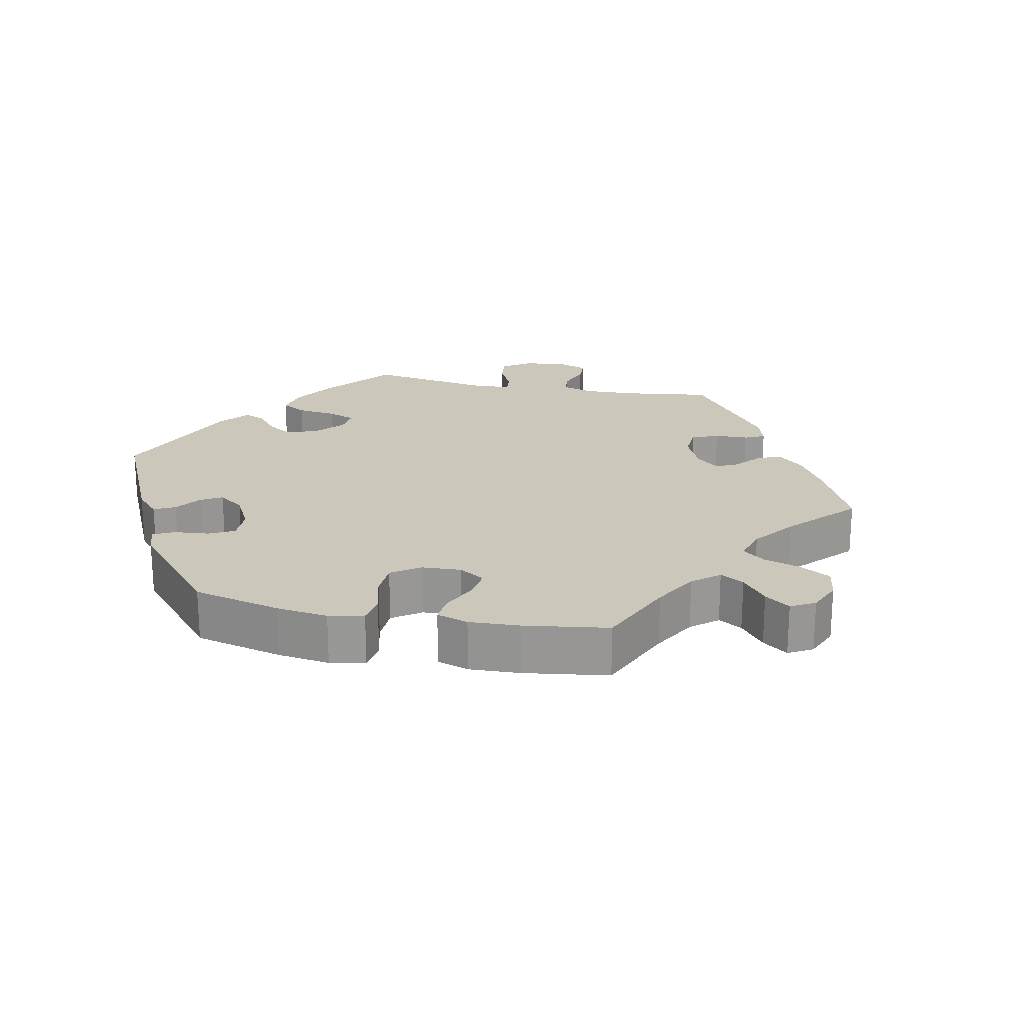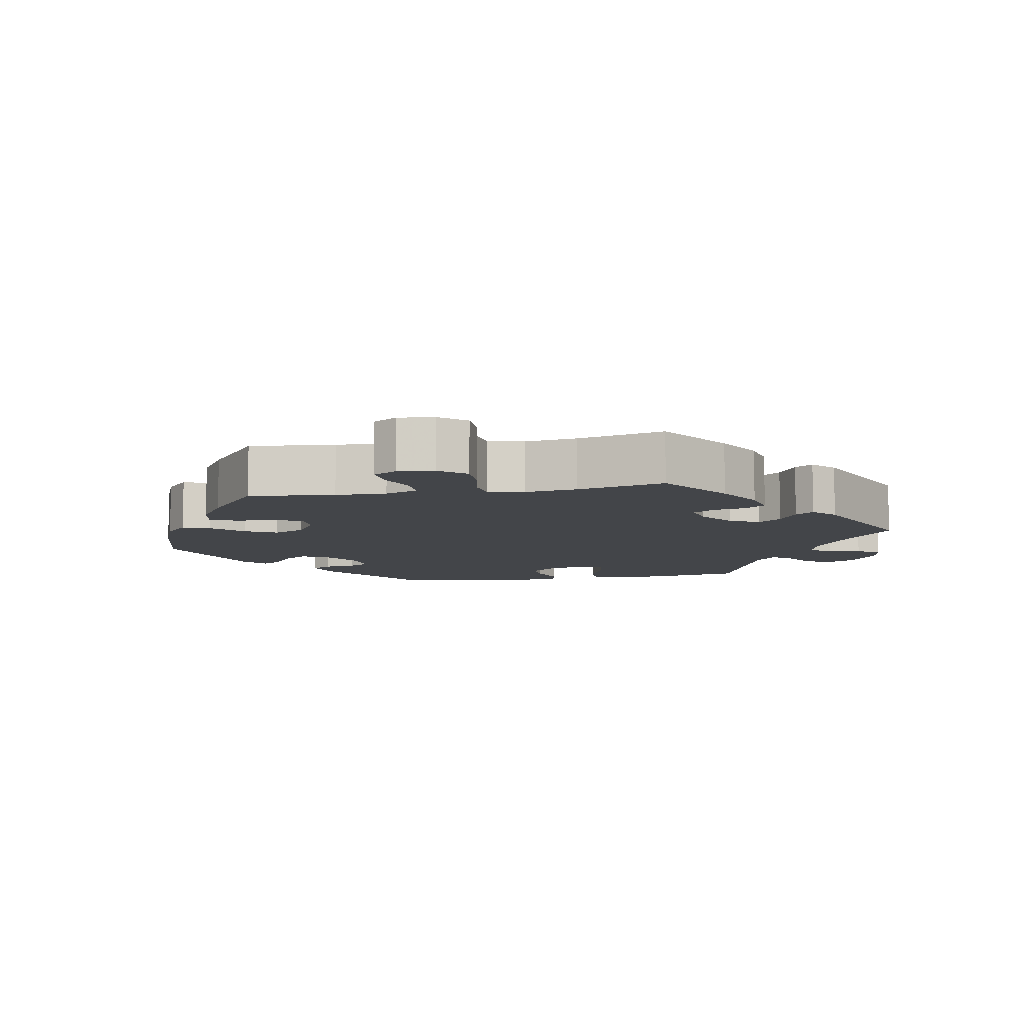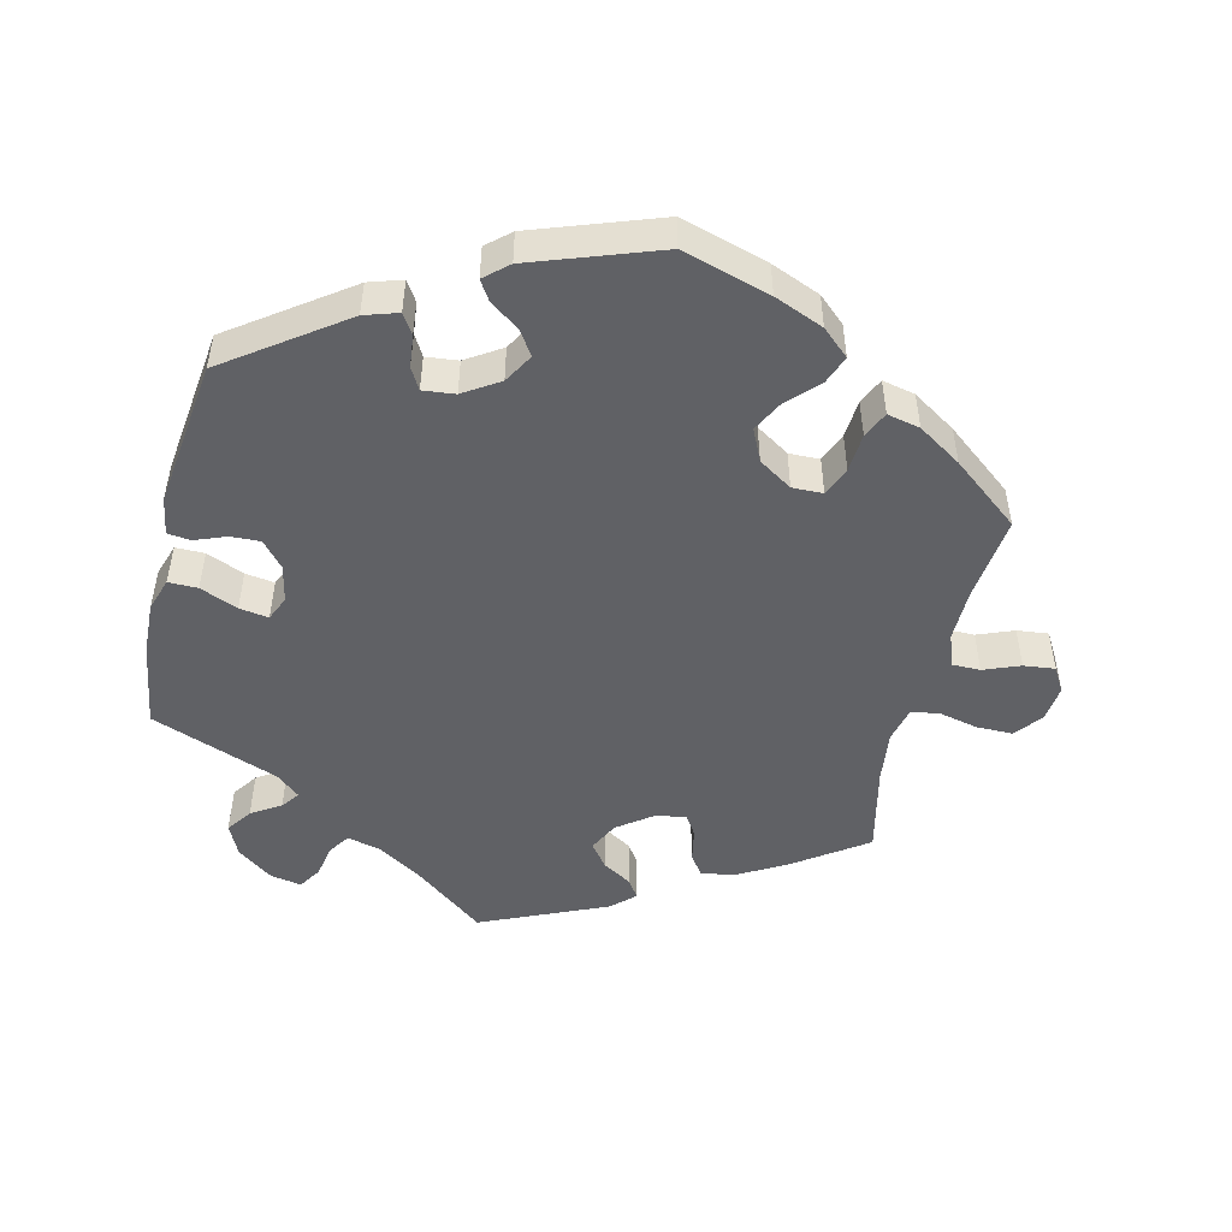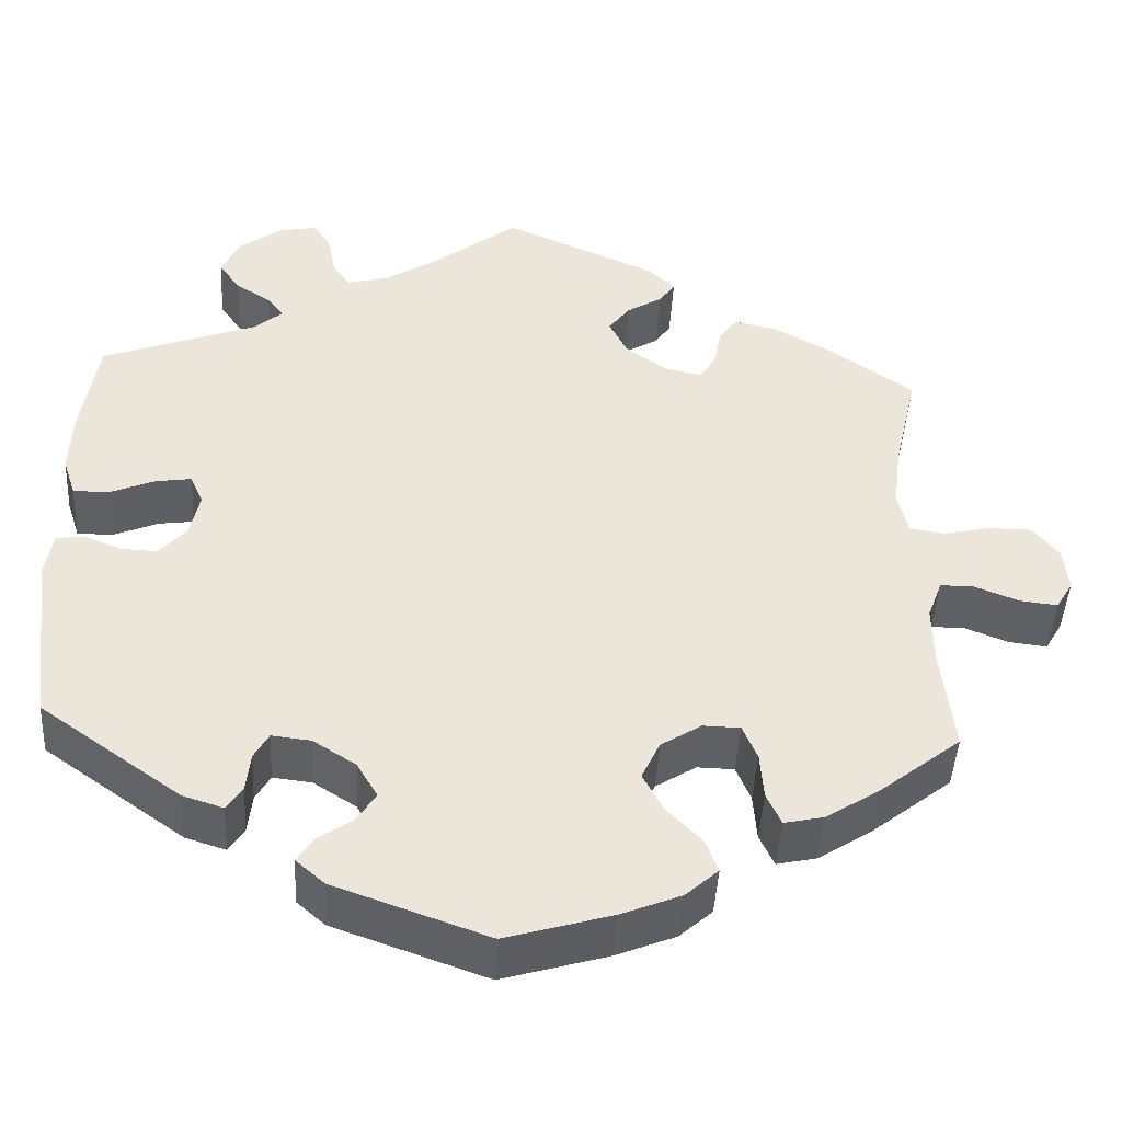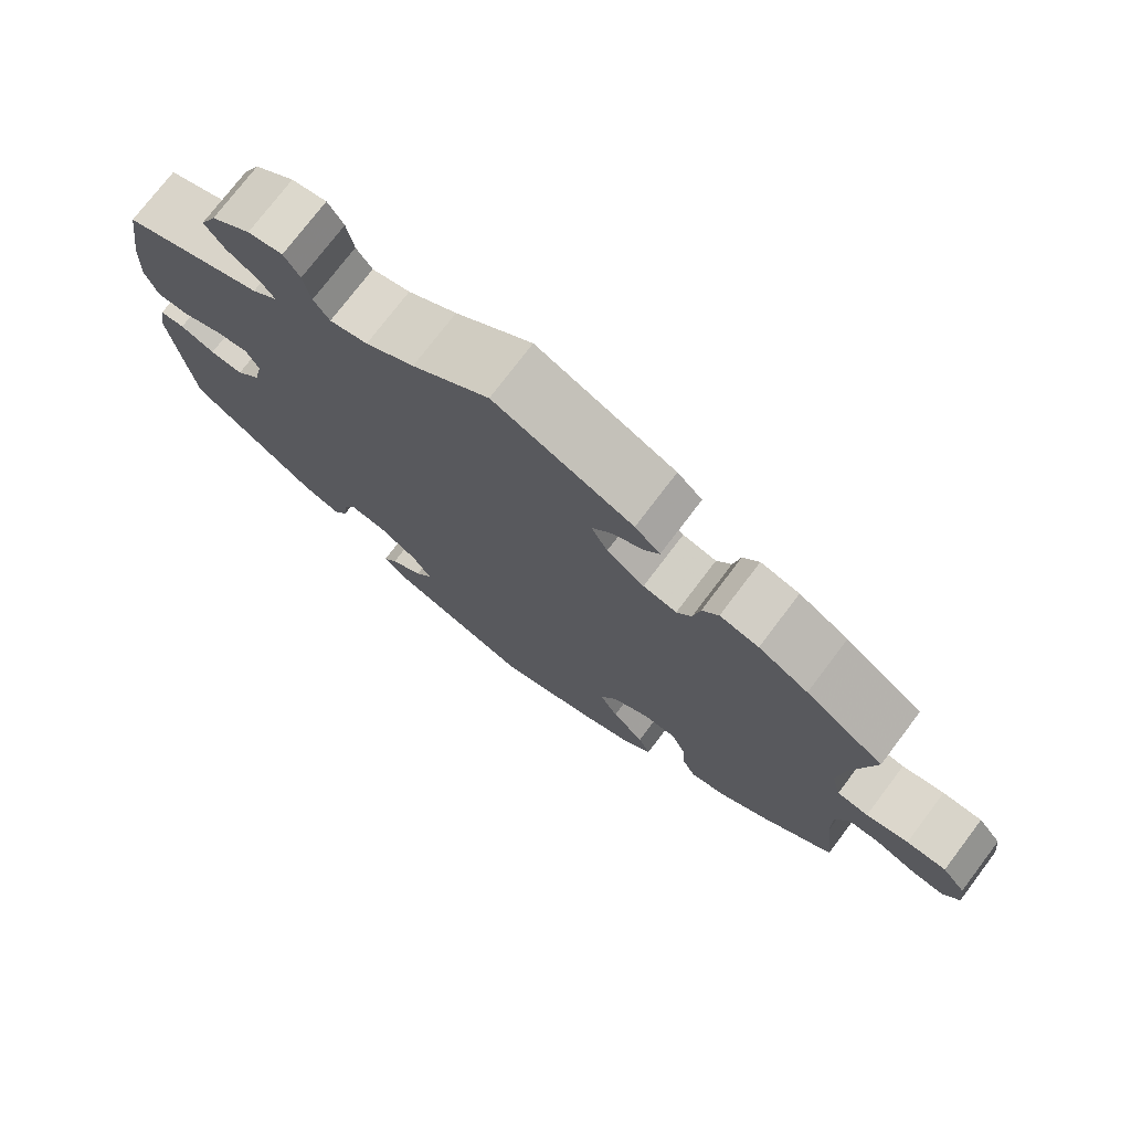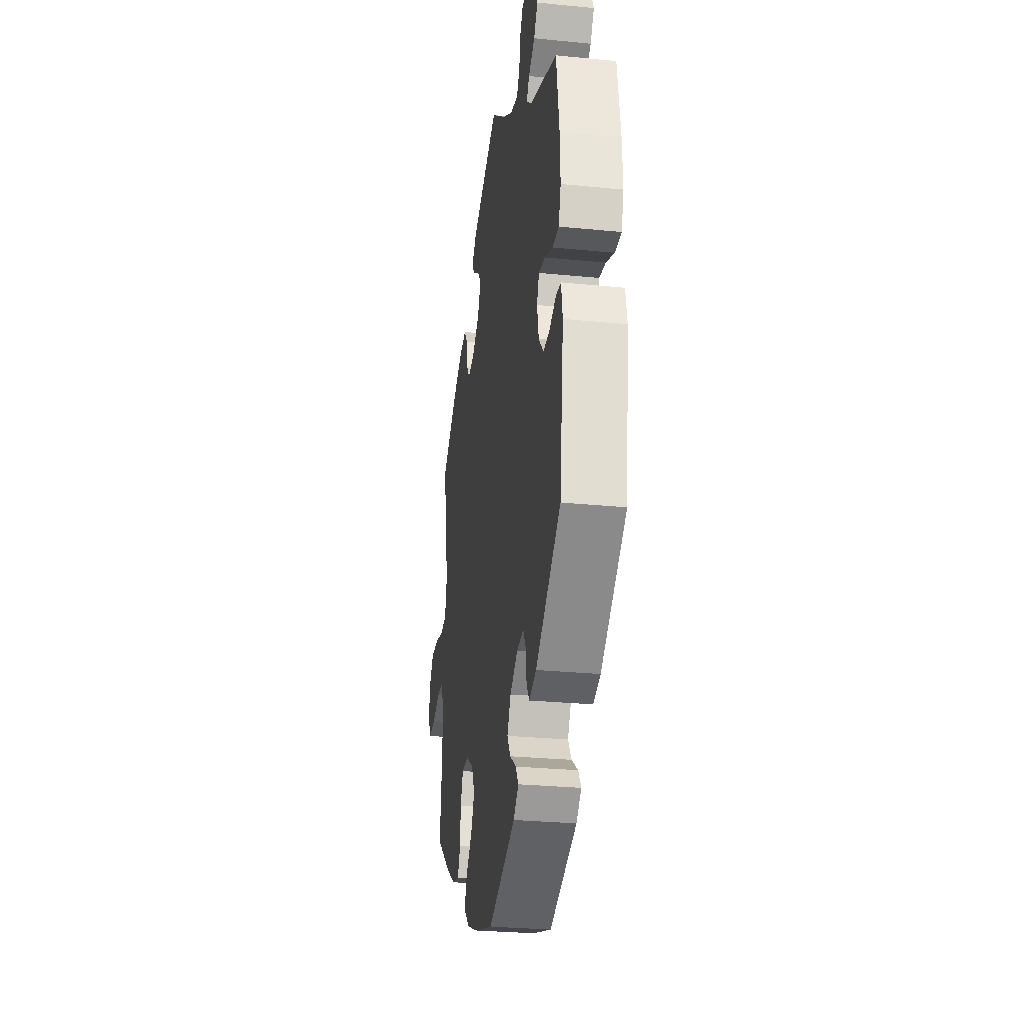
<metadata>
{"format":"obj","ext":"obj","renderer":"f3d","projection":"perspective","resolution":1024,"background":"white","views":[{"elev":21.6,"azim":-138.3,"up":"+Y"},{"elev":-8.7,"azim":-79.4,"up":"+Y"},{"elev":-49.5,"azim":166.5,"up":"+Y"},{"elev":-44.8,"azim":176.8,"up":"+Z"},{"elev":75.0,"azim":-142.9,"up":"+Z"},{"elev":-28.0,"azim":81.4,"up":"+Z"}]}
</metadata>
<code>
v -0.122 0.07 -0.542
v -0.191 0.07 -0.514
v -0.229 0.07 -0.48
v -0.214 0.07 -0.441
v -0.173 0.07 -0.399
v -0.15 0.07 -0.355
v -0.171 0.07 -0.31
v -0.218 0.07 -0.28
v -0.261 0.07 -0.281
v -0.278 0.07 -0.322
v -0.282 0.07 -0.376
v -0.299 0.07 -0.413
v -0.345 0.07 -0.403
v -0.406 0.07 -0.364
v -0.501 0.07 -0.289
v -0.487 0.07 -0.168
v -0.486 0.07 -0.096
v -0.503 0.07 -0.05
v -0.542 0.07 -0.05
v -0.593 0.07 -0.07
v -0.637 0.07 -0.075
v -0.657 0.07 -0.041
v -0.651 0.07 0.01
v -0.621 0.07 0.048
v -0.57 0.07 0.048
v -0.516 0.07 0.036
v -0.476 0.07 0.042
v -0.464 0.07 0.092
v -0.473 0.07 0.166
v -0.501 0.07 0.289
v -0.4 0.07 0.359
v -0.336 0.07 0.395
v -0.286 0.07 0.406
v -0.265 0.07 0.377
v -0.256 0.07 0.33
v -0.237 0.07 0.301
v -0.194 0.07 0.31
v -0.146 0.07 0.345
v -0.125 0.07 0.387
v -0.15 0.07 0.42
v -0.191 0.07 0.445
v -0.209 0.07 0.471
v -0.177 0.07 0.501
v 0 0.07 0.578
v 0.098 0.07 0.502
v 0.16 0.07 0.463
v 0.208 0.07 0.451
v 0.228 0.07 0.48
v 0.237 0.07 0.527
v 0.257 0.07 0.559
v 0.301 0.07 0.551
v 0.351 0.07 0.514
v 0.372 0.07 0.47
v 0.347 0.07 0.435
v 0.306 0.07 0.409
v 0.288 0.07 0.384
v 0.321 0.07 0.356
v 0.5 0.07 0.289
v 0.519 0.07 0.168
v 0.522 0.07 0.095
v 0.507 0.07 0.049
v 0.466 0.07 0.049
v 0.413 0.07 0.071
v 0.372 0.07 0.077
v 0.357 0.07 0.043
v 0.368 0.07 -0.009
v 0.399 0.07 -0.045
v 0.441 0.07 -0.043
v 0.485 0.07 -0.026
v 0.517 0.07 -0.03
v 0.526 0.07 -0.082
v 0.5 0.07 -0.289
v 0.337 0.07 -0.405
v 0.29 0.07 -0.42
v 0.272 0.07 -0.392
v 0.267 0.07 -0.347
v 0.25 0.07 -0.317
v 0.205 0.07 -0.322
v 0.155 0.07 -0.354
v 0.131 0.07 -0.395
v 0.153 0.07 -0.429
v 0.194 0.07 -0.458
v 0.212 0.07 -0.486
v 0.179 0.07 -0.515
v 0.001 0.07 -0.578
v -0.122 0 -0.542
v -0.191 0 -0.514
v -0.229 0 -0.48
v -0.214 0 -0.441
v -0.173 0 -0.399
v -0.15 0 -0.355
v -0.171 0 -0.31
v -0.218 0 -0.28
v -0.261 0 -0.281
v -0.278 0 -0.322
v -0.282 0 -0.376
v -0.299 0 -0.413
v -0.345 0 -0.403
v -0.406 0 -0.364
v -0.501 0 -0.289
v -0.487 0 -0.168
v -0.486 0 -0.096
v -0.503 0 -0.05
v -0.542 0 -0.05
v -0.593 0 -0.07
v -0.637 0 -0.075
v -0.657 0 -0.041
v -0.651 0 0.01
v -0.621 0 0.048
v -0.57 0 0.048
v -0.516 0 0.036
v -0.476 0 0.042
v -0.464 0 0.092
v -0.473 0 0.166
v -0.501 0 0.289
v -0.4 0 0.359
v -0.336 0 0.395
v -0.286 0 0.406
v -0.265 0 0.377
v -0.256 0 0.33
v -0.237 0 0.301
v -0.194 0 0.31
v -0.146 0 0.345
v -0.125 0 0.387
v -0.15 0 0.42
v -0.191 0 0.445
v -0.209 0 0.471
v -0.177 0 0.501
v 0 0 0.578
v 0.098 0 0.502
v 0.16 0 0.463
v 0.208 0 0.451
v 0.228 0 0.48
v 0.237 0 0.527
v 0.257 0 0.559
v 0.301 0 0.551
v 0.351 0 0.514
v 0.372 0 0.47
v 0.347 0 0.435
v 0.306 0 0.409
v 0.288 0 0.384
v 0.321 0 0.356
v 0.5 0 0.289
v 0.519 0 0.168
v 0.522 0 0.095
v 0.507 0 0.049
v 0.466 0 0.049
v 0.413 0 0.071
v 0.372 0 0.077
v 0.357 0 0.043
v 0.368 0 -0.009
v 0.399 0 -0.045
v 0.441 0 -0.043
v 0.485 0 -0.026
v 0.517 0 -0.03
v 0.526 0 -0.082
v 0.5 0 -0.289
v 0.337 0 -0.405
v 0.29 0 -0.42
v 0.272 0 -0.392
v 0.267 0 -0.347
v 0.25 0 -0.317
v 0.205 0 -0.322
v 0.155 0 -0.354
v 0.131 0 -0.395
v 0.153 0 -0.429
v 0.194 0 -0.458
v 0.212 0 -0.486
v 0.179 0 -0.515
v 0.001 0 -0.578
f 81 82 83 84
f 80 81 84 85
f 79 80 85 1
f 73 74 75 76
f 73 76 77
f 72 73 77
f 71 72 77 78
f 68 69 70 71
f 67 68 71 78
f 60 61 62 63
f 60 63 64
f 57 58 59 60
f 56 57 60 64
f 52 53 54 55
f 52 55 56
f 51 52 56
f 48 49 50 51
f 47 48 51 56
f 46 47 56 64
f 42 43 44 45
f 40 41 42 45
f 39 40 45 46
f 38 39 46 64
f 32 33 34 35
f 32 35 36
f 29 30 31 32
f 28 29 32 36
f 27 28 36 37
f 23 24 25 26
f 23 26 27
f 22 23 27
f 19 20 21 22
f 18 19 22 27
f 17 18 27 37
f 13 14 15 16
f 10 11 12 13
f 9 10 13 16
f 8 9 16 17
f 2 3 4 5
f 79 1 2 5
f 79 5 6
f 66 67 78 79
f 65 66 79 6
f 64 65 6 7
f 17 37 38 64
f 7 8 17 64
f 169 168 167 166
f 170 169 166 165
f 86 170 165 164
f 161 160 159 158
f 162 161 158
f 162 158 157
f 163 162 157 156
f 156 155 154 153
f 163 156 153 152
f 148 147 146 145
f 149 148 145
f 145 144 143 142
f 149 145 142 141
f 140 139 138 137
f 141 140 137
f 141 137 136
f 136 135 134 133
f 141 136 133 132
f 149 141 132 131
f 130 129 128 127
f 130 127 126 125
f 131 130 125 124
f 149 131 124 123
f 120 119 118 117
f 121 120 117
f 117 116 115 114
f 121 117 114 113
f 122 121 113 112
f 111 110 109 108
f 112 111 108
f 112 108 107
f 107 106 105 104
f 112 107 104 103
f 122 112 103 102
f 101 100 99 98
f 98 97 96 95
f 101 98 95 94
f 102 101 94 93
f 90 89 88 87
f 90 87 86 164
f 91 90 164
f 164 163 152 151
f 91 164 151 150
f 92 91 150 149
f 149 123 122 102
f 149 102 93 92
f 1 86 87 2
f 2 87 88 3
f 3 88 89 4
f 4 89 90 5
f 5 90 91 6
f 6 91 92 7
f 7 92 93 8
f 8 93 94 9
f 9 94 95 10
f 10 95 96 11
f 11 96 97 12
f 12 97 98 13
f 13 98 99 14
f 14 99 100 15
f 15 100 101 16
f 16 101 102 17
f 17 102 103 18
f 18 103 104 19
f 19 104 105 20
f 20 105 106 21
f 21 106 107 22
f 22 107 108 23
f 23 108 109 24
f 24 109 110 25
f 25 110 111 26
f 26 111 112 27
f 27 112 113 28
f 28 113 114 29
f 29 114 115 30
f 30 115 116 31
f 31 116 117 32
f 32 117 118 33
f 33 118 119 34
f 34 119 120 35
f 35 120 121 36
f 36 121 122 37
f 37 122 123 38
f 38 123 124 39
f 39 124 125 40
f 40 125 126 41
f 41 126 127 42
f 42 127 128 43
f 43 128 129 44
f 44 129 130 45
f 45 130 131 46
f 46 131 132 47
f 47 132 133 48
f 48 133 134 49
f 49 134 135 50
f 50 135 136 51
f 51 136 137 52
f 52 137 138 53
f 53 138 139 54
f 54 139 140 55
f 55 140 141 56
f 56 141 142 57
f 57 142 143 58
f 58 143 144 59
f 59 144 145 60
f 60 145 146 61
f 61 146 147 62
f 62 147 148 63
f 63 148 149 64
f 64 149 150 65
f 65 150 151 66
f 66 151 152 67
f 67 152 153 68
f 68 153 154 69
f 69 154 155 70
f 70 155 156 71
f 71 156 157 72
f 72 157 158 73
f 73 158 159 74
f 74 159 160 75
f 75 160 161 76
f 76 161 162 77
f 77 162 163 78
f 78 163 164 79
f 79 164 165 80
f 80 165 166 81
f 81 166 167 82
f 82 167 168 83
f 83 168 169 84
f 84 169 170 85
f 85 170 86 1

</code>
